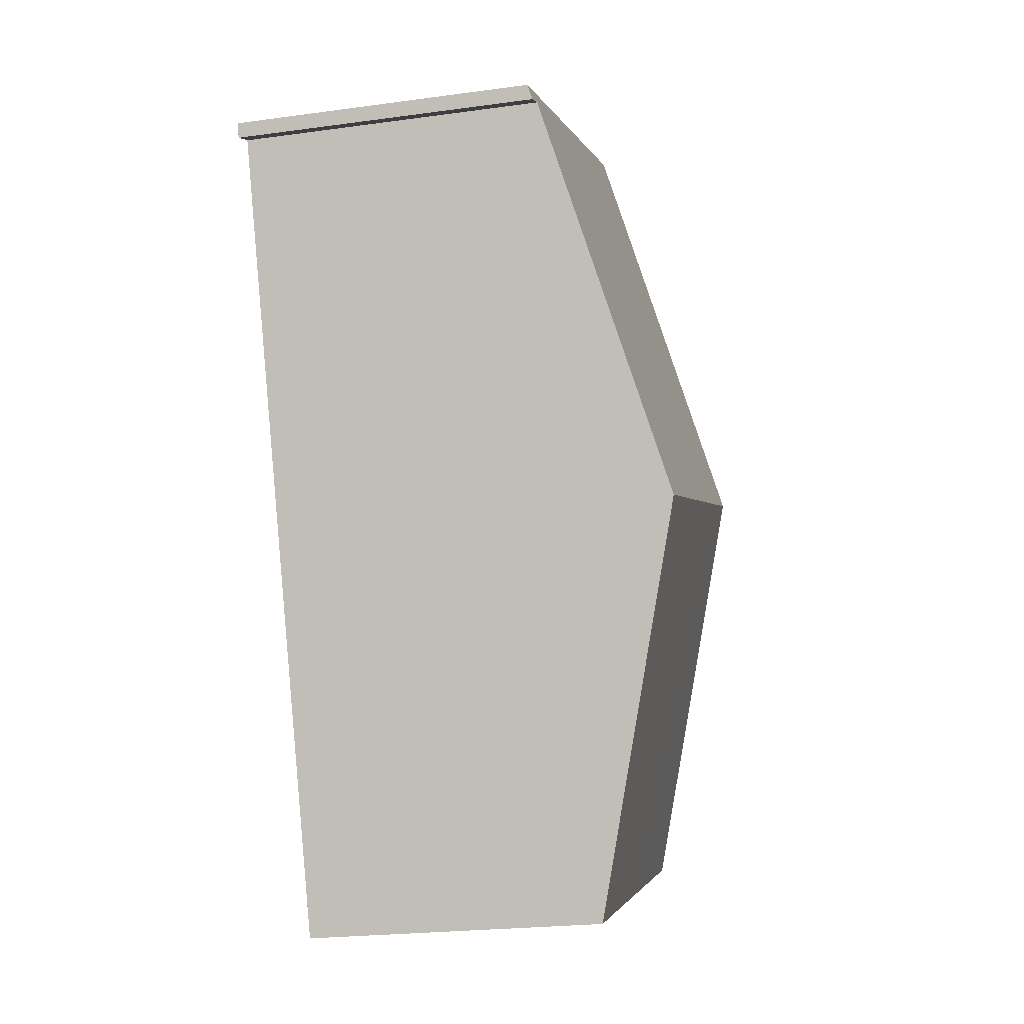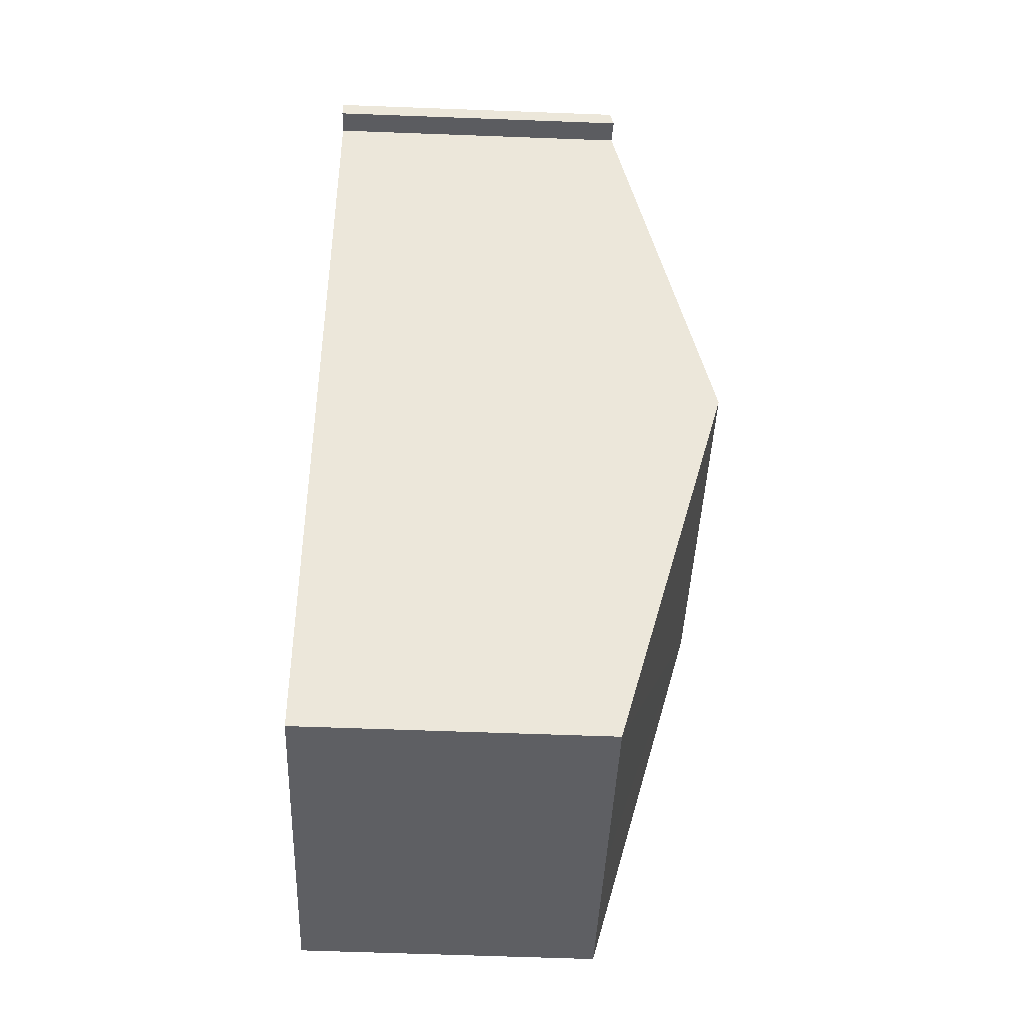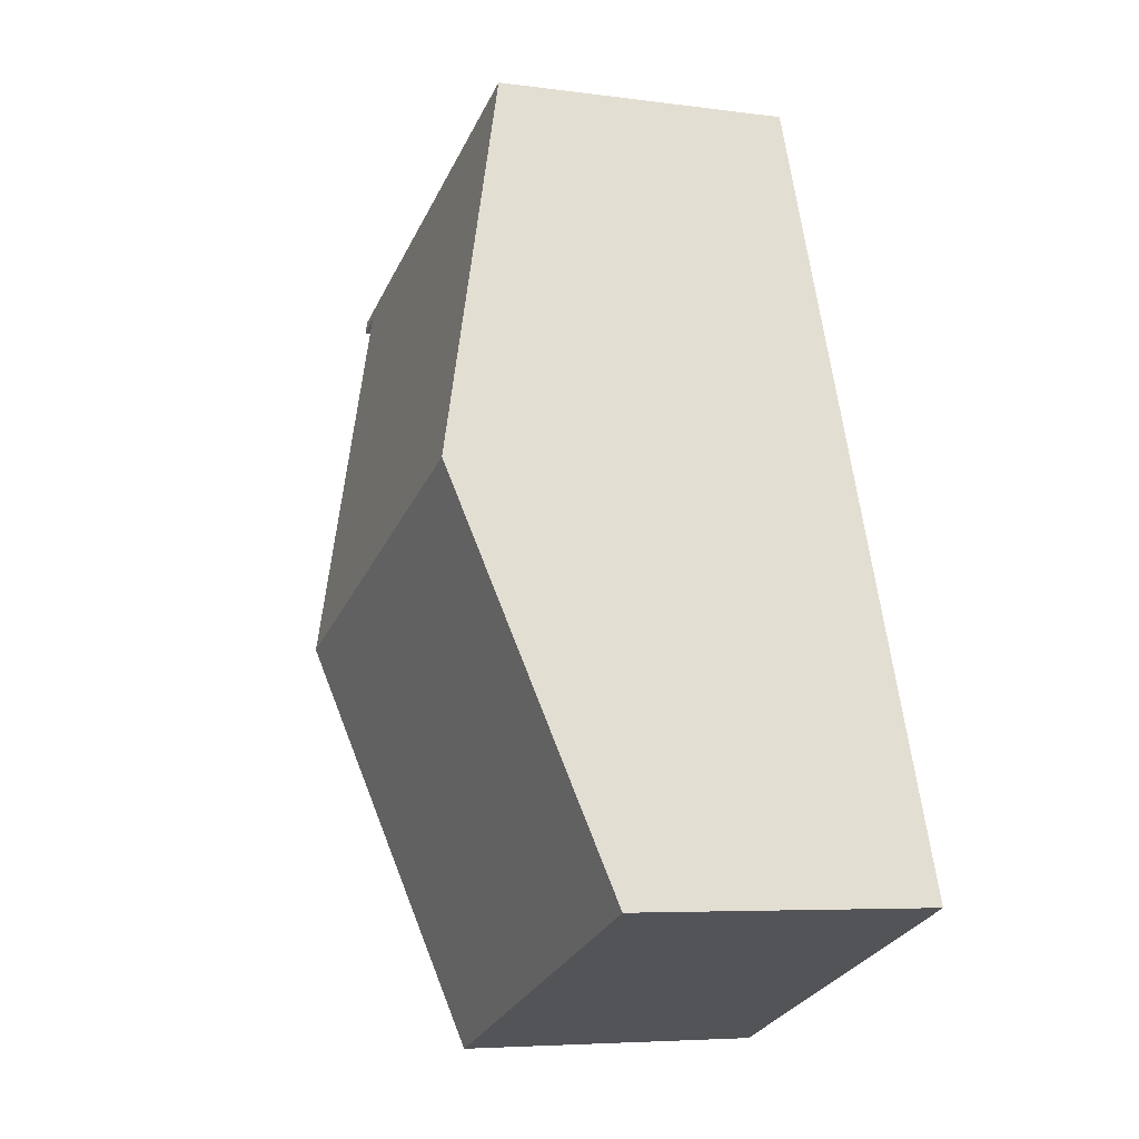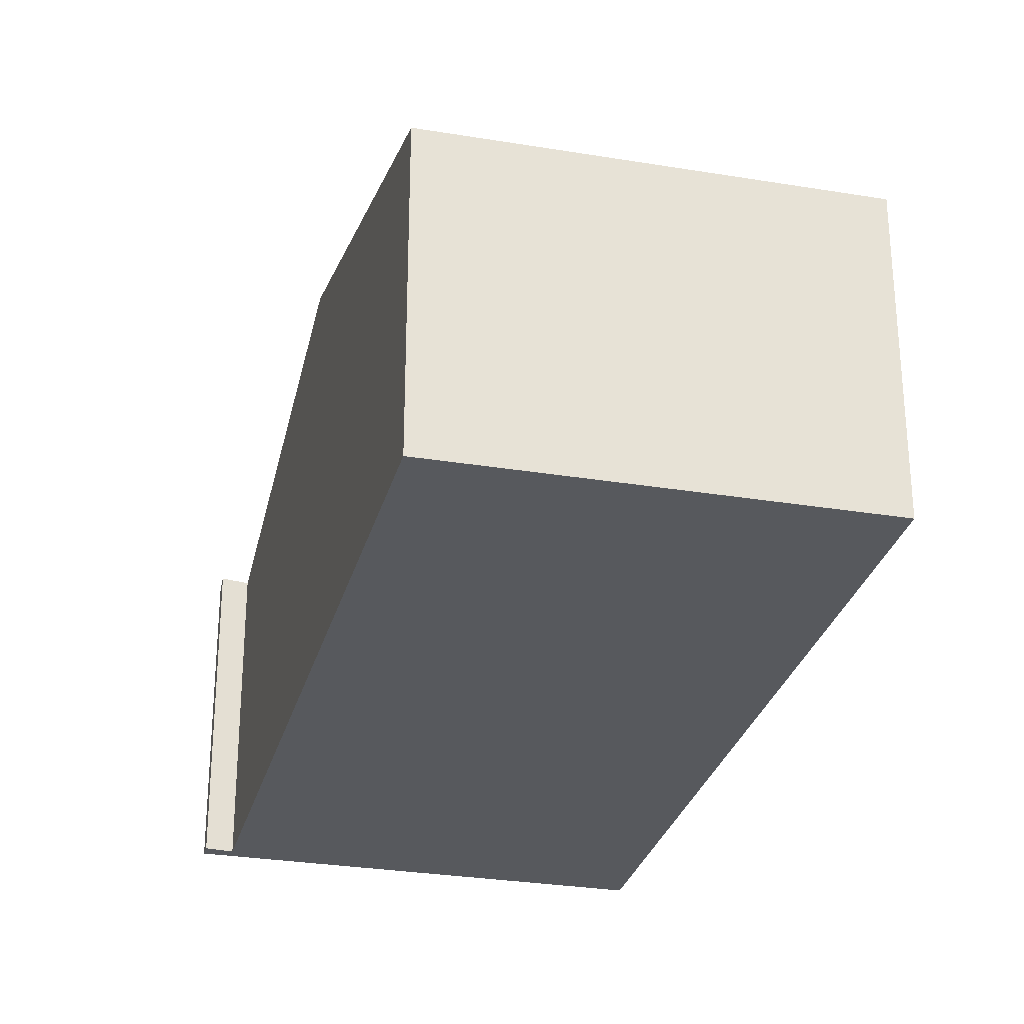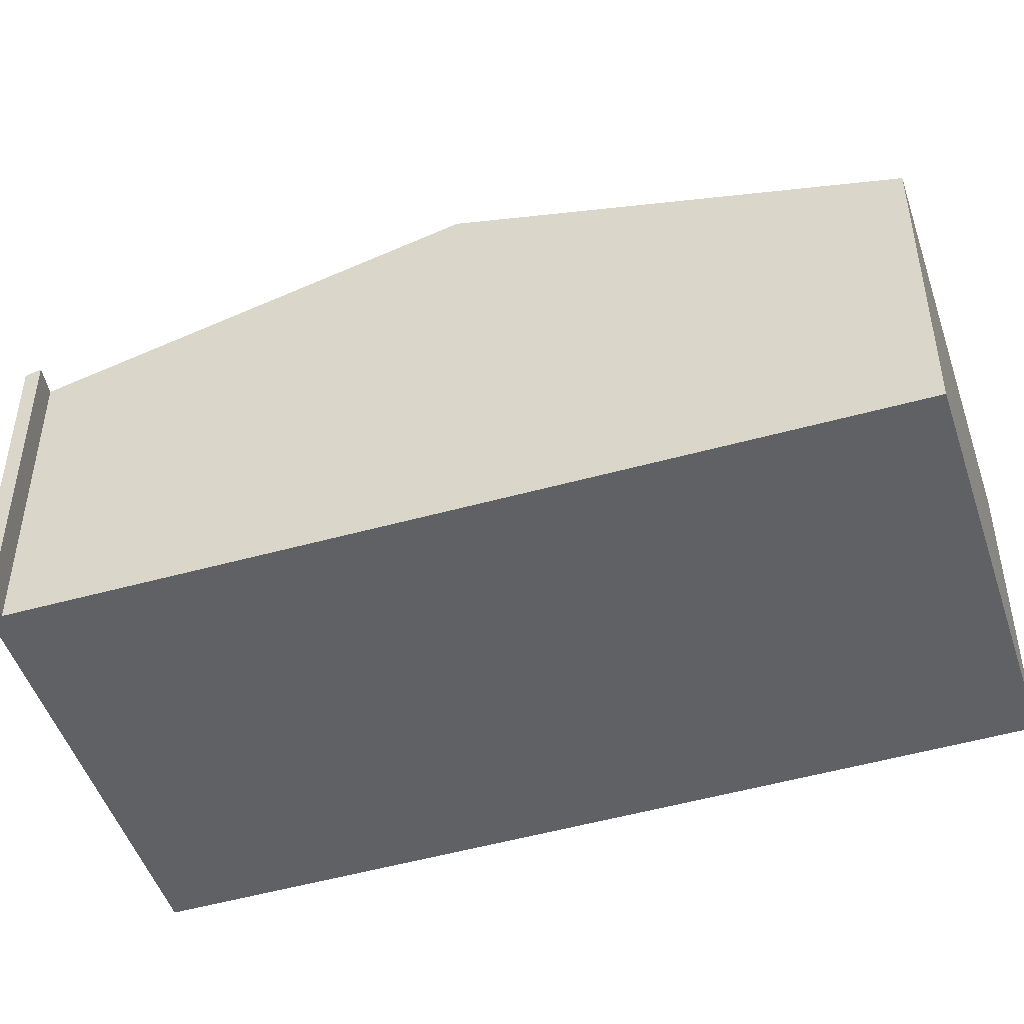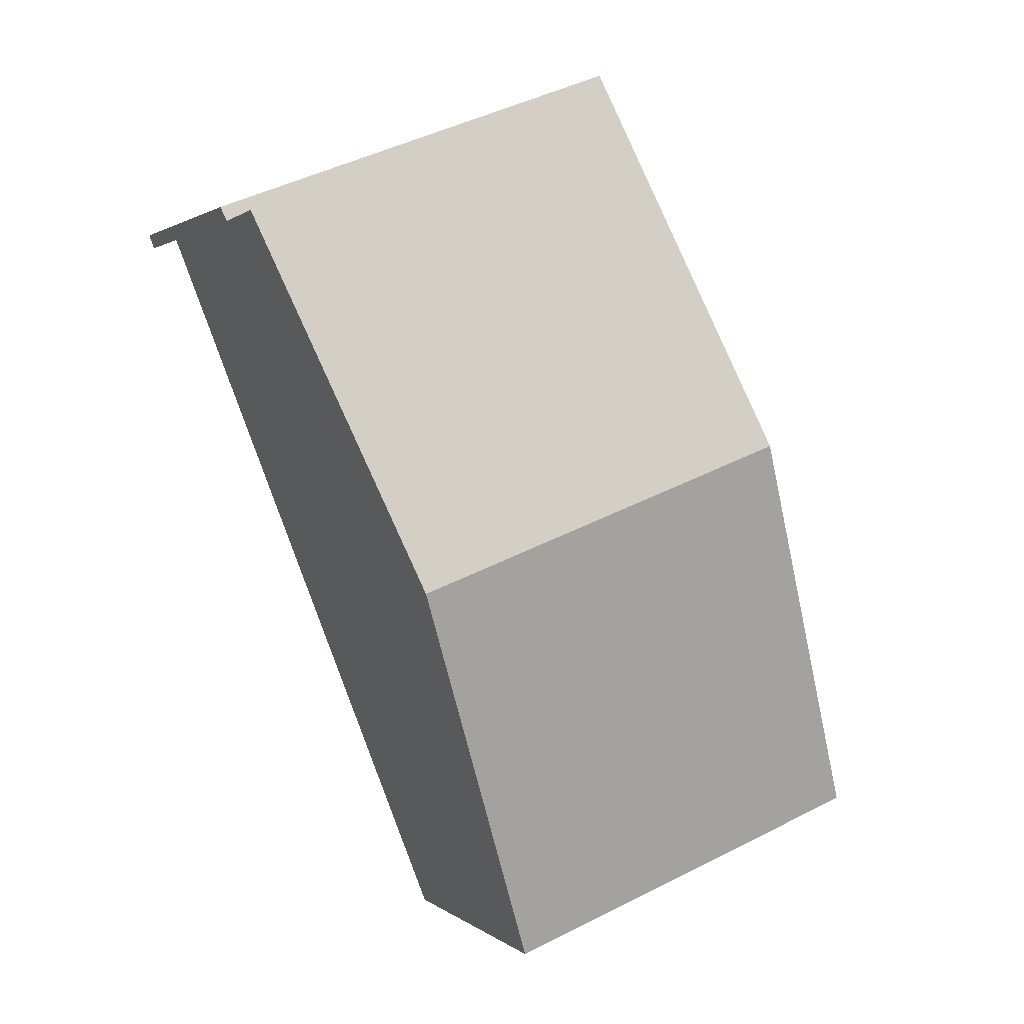
<metadata>
{"format":"obj","ext":"obj","renderer":"f3d","projection":"perspective","resolution":1024,"background":"white","views":[{"elev":-22.8,"azim":103.2,"up":"+Z"},{"elev":-61.3,"azim":87.8,"up":"+Z"},{"elev":-5.9,"azim":-112.4,"up":"+Z"},{"elev":-29.0,"azim":-173.2,"up":"+Y"},{"elev":-48.4,"azim":128.5,"up":"+Y"},{"elev":1.5,"azim":157.4,"up":"+Z"}]}
</metadata>
<code>
v  1.815 5.084 4.852
v  2.183 3.756 -0.82
v  0 3.755 2.299e-16
v  4.678 3.759 -1.757
v  6.539 5.084 3.06
v  3.625 3.758 9.69
v  8.345 3.798 7.736
v  2.183 4.815 5.835
v  8.713 3.758 7.76
v  8.647 3.806 7.587
v  4.678 1.076e-16 -1.757
v  0 0 0
v  2.183 5.021e-17 -0.82
v  1.815 -2.971e-16 4.852
v  2.183 -3.573e-16 5.835
v  3.625 -5.933e-16 9.69
v  8.713 -4.752e-16 7.76
v  8.647 -4.646e-16 7.587
v  6.539 -1.874e-16 3.06
v  8.345 -4.737e-16 7.736
g defaultobject
f 1 2 3
f 2 1 4
f 4 1 5
f 6 7 8
f 7 6 9
f 8 7 1
f 7 9 10
f 5 1 7
f 11 2 4
f 2 11 3
f 3 11 12
f 12 11 13
f 12 1 3
f 1 12 14
f 1 14 8
f 8 14 6
f 6 14 15
f 6 15 16
f 16 9 6
f 9 16 17
f 9 18 10
f 18 9 17
f 5 11 4
f 11 5 19
f 19 5 7
f 19 7 20
f 18 7 10
f 7 18 20
f 16 20 17
f 20 16 15
f 20 15 19
f 19 15 14
f 19 14 12
f 19 12 11
f 11 12 13
f 18 17 20

</code>
